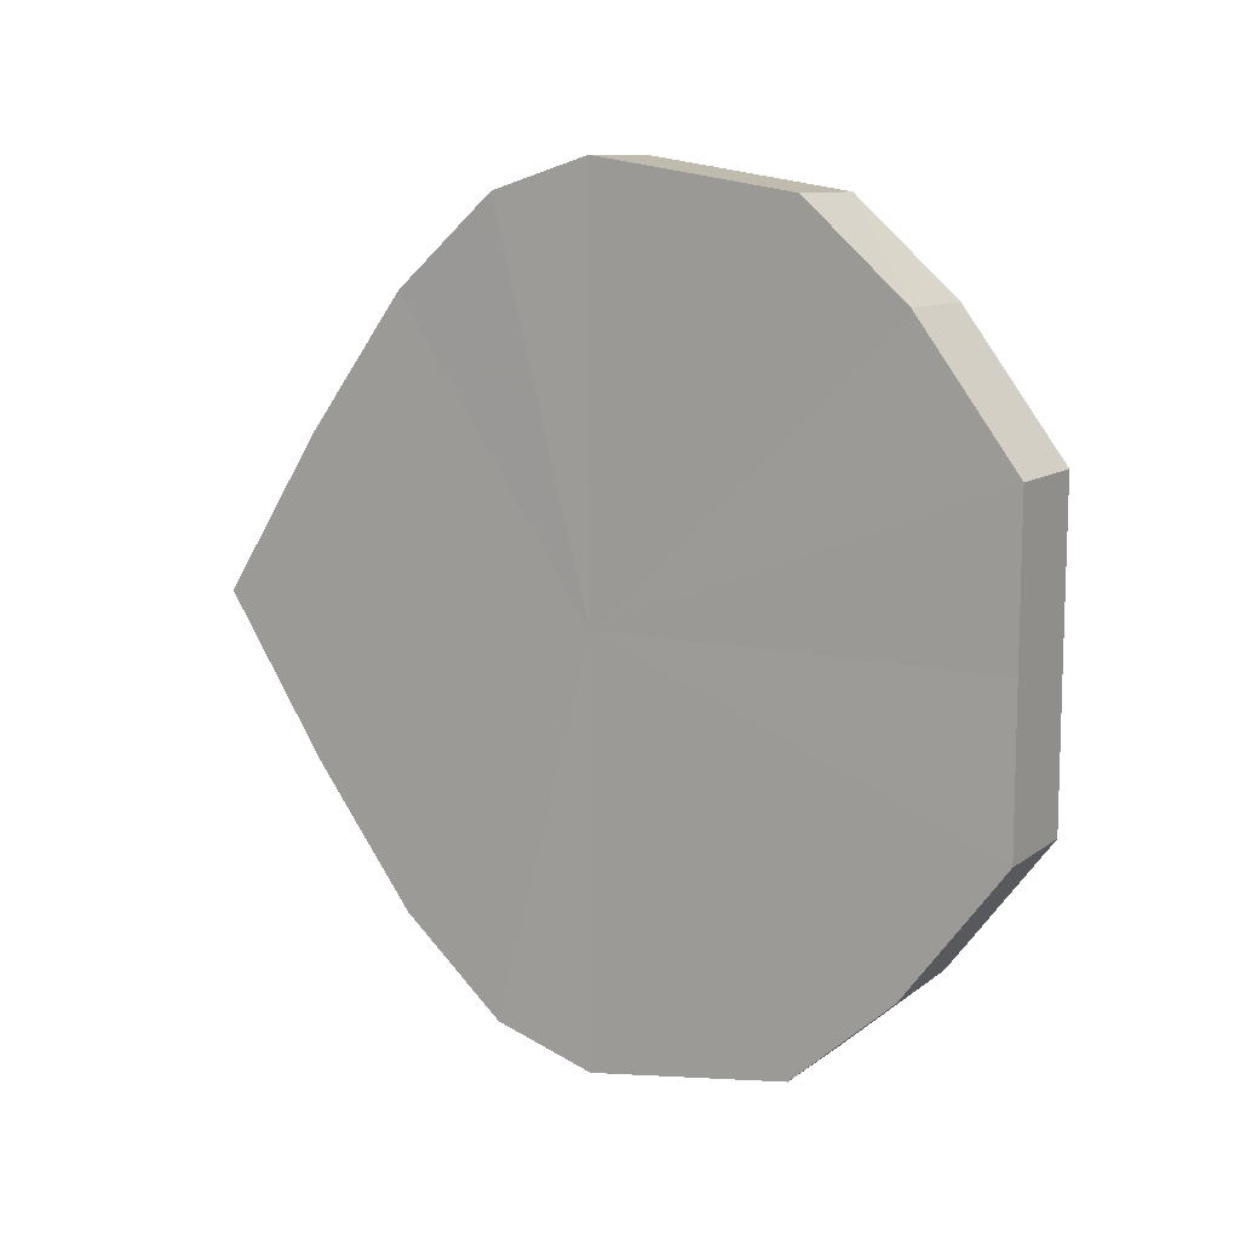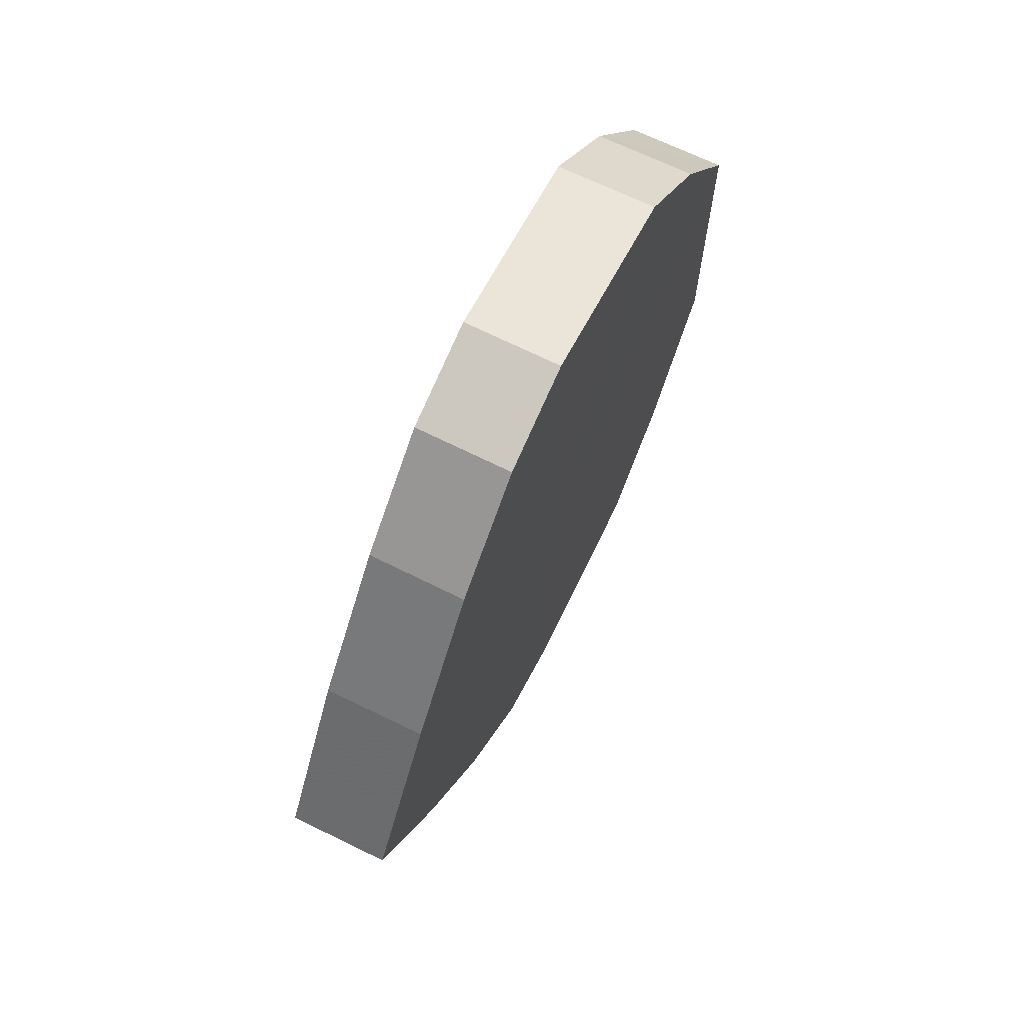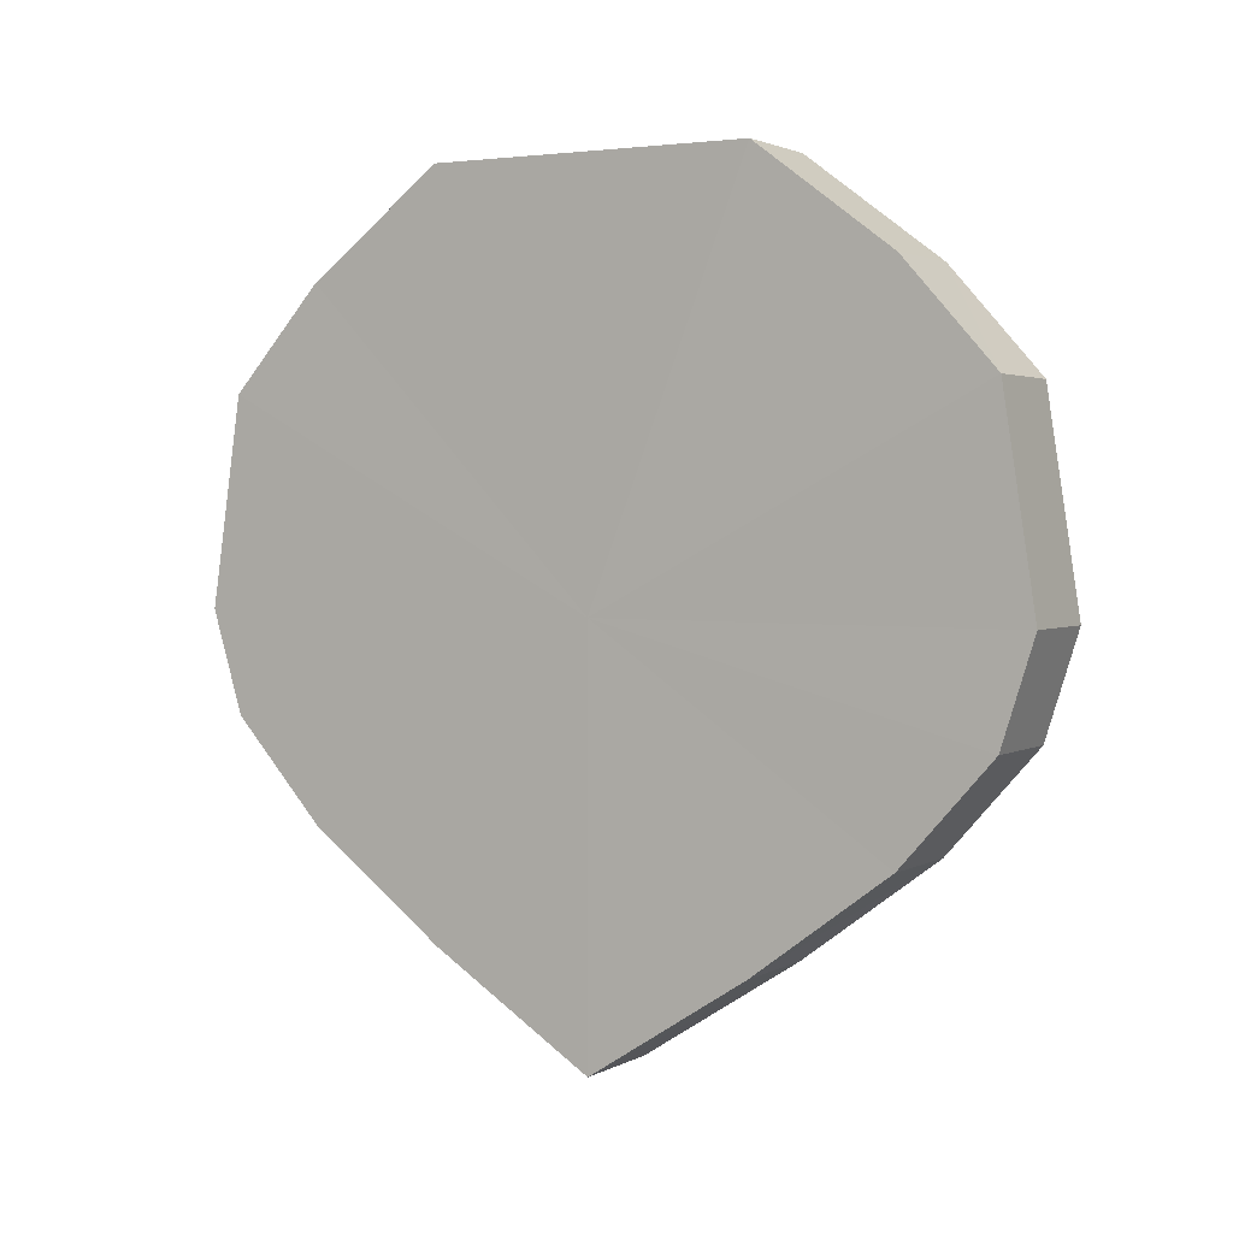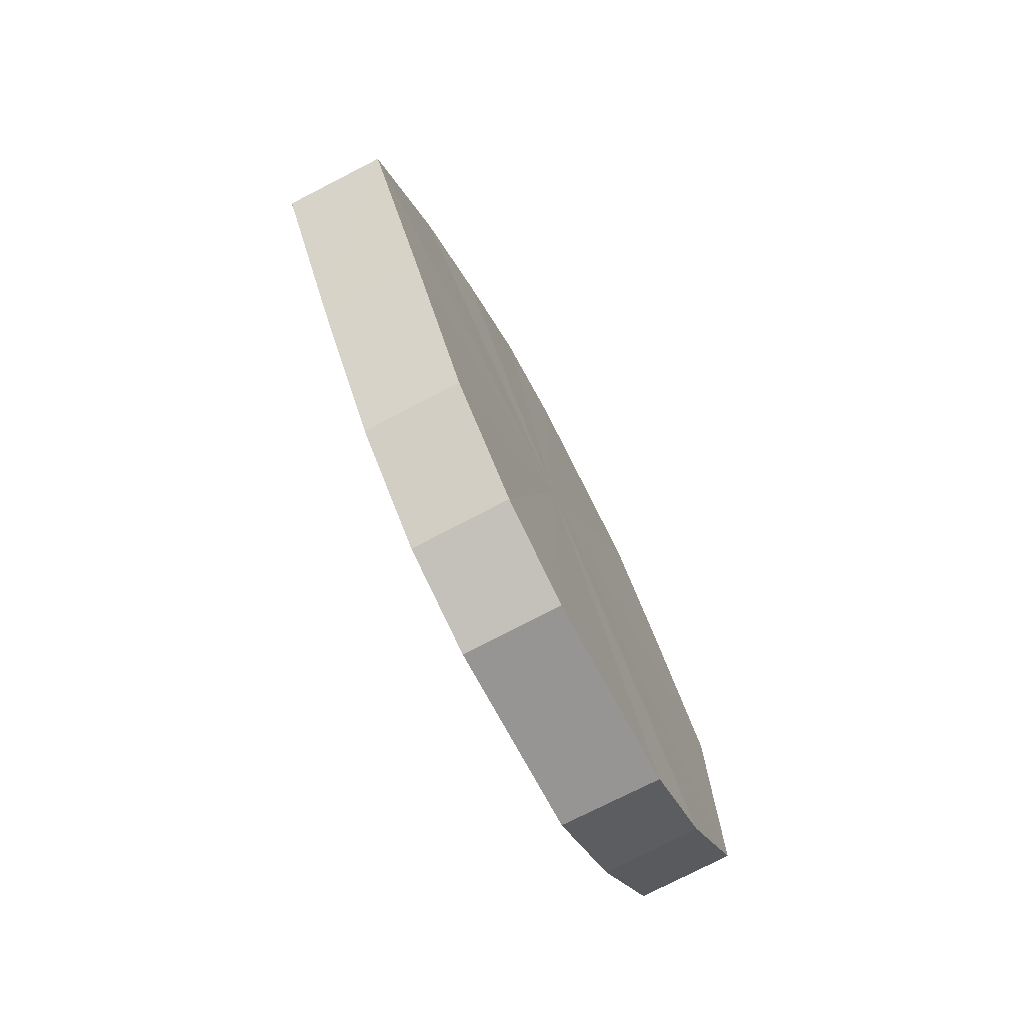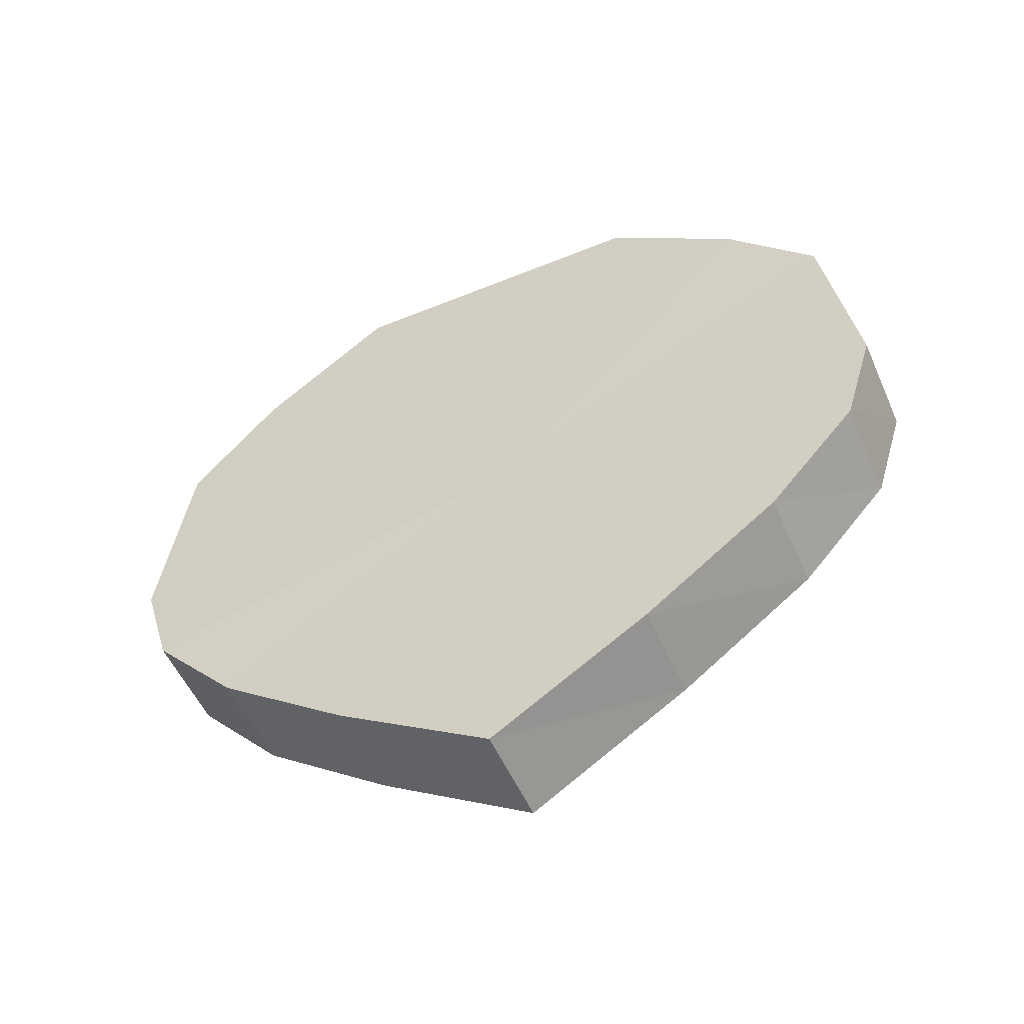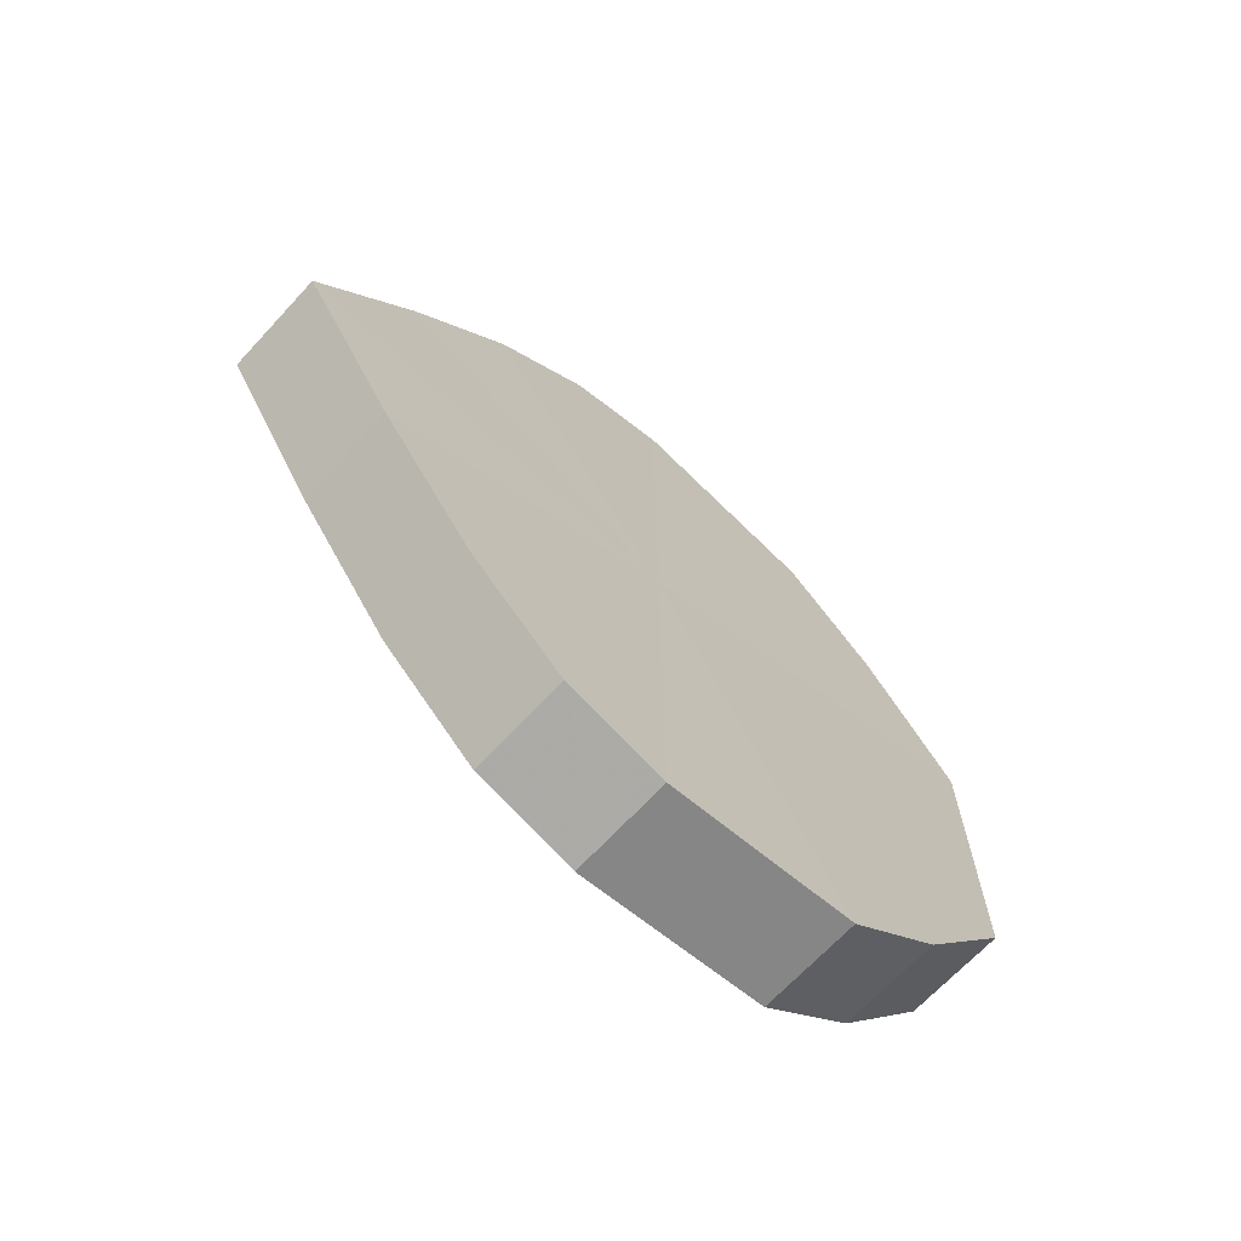
<metadata>
{"format":"obj","ext":"obj","renderer":"f3d","projection":"perspective","resolution":1024,"background":"white","views":[{"elev":10.5,"azim":120.9,"up":"+Z"},{"elev":68.5,"azim":26.3,"up":"+Z"},{"elev":2.5,"azim":120.0,"up":"+Y"},{"elev":-75.1,"azim":27.3,"up":"+Z"},{"elev":-53.4,"azim":-66.4,"up":"+Y"},{"elev":-68.0,"azim":47.1,"up":"+Z"}]}
</metadata>
<code>
o 4874
v 2220 1861 10.16
v 2220 1861 10.16
v 2220 1861 10.16
v 2220 1861 10.15
v 2220 1861 10.16
v 2220 1861 10.16
v 2220 1861 10.16
v 2220 1861 10.13
v 2220 1861 10.15
v 2220 1861 10.15
v 2220 1861 10.15
v 2220 1861 10.12
v 2220 1861 10.13
v 2220 1861 10.13
v 2220 1861 10.13
v 2220 1861 10.1
v 2220 1861 10.12
v 2220 1861 10.12
v 2220 1861 10.12
v 2220 1861 10.09
v 2220 1861 10.1
v 2220 1861 10.1
v 2220 1861 10.1
v 2220 1861 10.08
v 2220 1861 10.09
v 2220 1861 10.09
v 2220 1861 10.09
v 2220 1861 10.08
v 2220 1861 10.08
v 2220 1861 10.08
v 2220 1861 10.08
v 2220 1861 10.08
v 2220 1861 10.16
v 2220 1861 10.16
v 2220 1861 10.16
v 2220 1861 10.15
v 2220 1861 10.15
v 2220 1861 10.16
v 2220 1861 10.16
v 2220 1861 10.15
v 2220 1861 10.16
v 2220 1861 10.13
v 2220 1861 10.13
v 2220 1861 10.13
v 2220 1861 10.15
v 2220 1861 10.12
v 2220 1861 10.13
v 2220 1861 10.12
v 2220 1861 10.12
v 2220 1861 10.1
v 2220 1861 10.12
v 2220 1861 10.09
v 2220 1861 10.1
v 2220 1861 10.1
v 2220 1861 10.1
v 2220 1861 10.08
v 2220 1861 10.09
v 2220 1861 10.08
v 2220 1861 10.08
v 2220 1861 10.09
v 2220 1861 10.09
v 2220 1861 10.08
v 2220 1861 10.08
v 2220 1861 10.08
v 2220 1861 10.12
v 2220 1861 10.16
v 2220 1861 10.16
v 2220 1861 10.15
v 2220 1861 10.16
v 2220 1861 10.13
v 2220 1861 10.15
v 2220 1861 10.12
v 2220 1861 10.13
v 2220 1861 10.1
v 2220 1861 10.12
v 2220 1861 10.09
v 2220 1861 10.1
v 2220 1861 10.08
v 2220 1861 10.09
v 2220 1861 10.08
v 2220 1861 10.08
v 2220 1861 10.12
v 2220 1861 10.16
v 2220 1861 10.16
v 2220 1861 10.16
v 2220 1861 10.15
v 2220 1861 10.15
v 2220 1861 10.13
v 2220 1861 10.13
v 2220 1861 10.12
v 2220 1861 10.12
v 2220 1861 10.1
v 2220 1861 10.1
v 2220 1861 10.09
v 2220 1861 10.09
v 2220 1861 10.08
v 2220 1861 10.08
v 2220 1861 10.08
f 1 2 3
f 2 4 5
f 6 1 7
f 4 8 9
f 10 6 11
f 8 12 13
f 14 10 15
f 12 16 17
f 18 14 19
f 16 20 21
f 22 18 23
f 20 24 25
f 26 22 27
f 24 28 29
f 30 26 31
f 28 30 32
f 33 34 35
f 35 36 37
f 38 39 33
f 40 41 38
f 37 42 43
f 44 45 40
f 46 47 44
f 43 48 49
f 50 51 46
f 52 53 50
f 49 54 55
f 56 57 52
f 58 59 56
f 55 60 61
f 62 63 58
f 61 64 62
f 65 66 67
f 65 68 66
f 65 67 69
f 65 70 68
f 65 69 71
f 65 72 70
f 65 71 73
f 65 74 72
f 65 73 75
f 65 76 74
f 65 75 77
f 65 78 76
f 65 77 79
f 65 80 78
f 65 79 81
f 65 81 80
f 82 83 84
f 82 85 83
f 82 84 86
f 82 87 85
f 82 86 88
f 82 89 87
f 82 88 90
f 82 91 89
f 82 90 92
f 82 93 91
f 82 92 94
f 82 95 93
f 82 94 96
f 82 97 95
f 82 96 98
f 82 98 97

</code>
